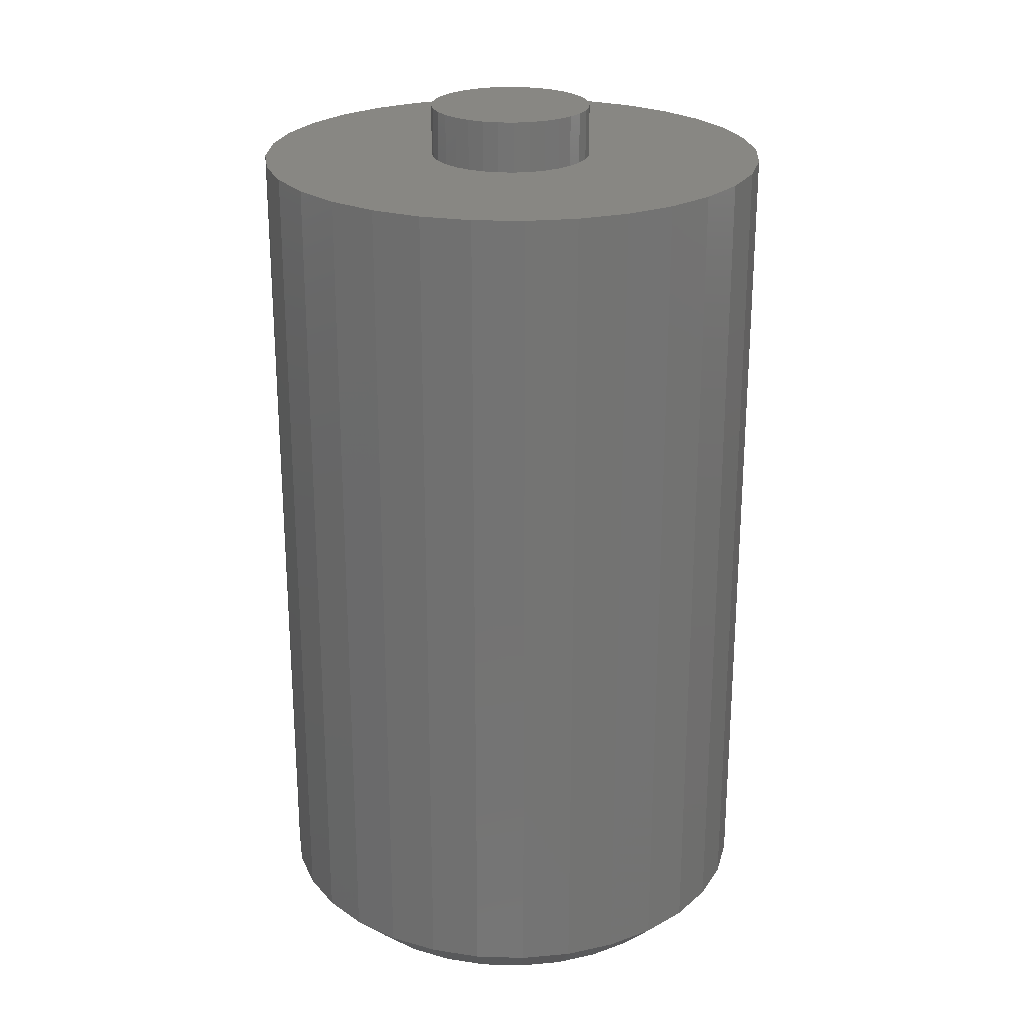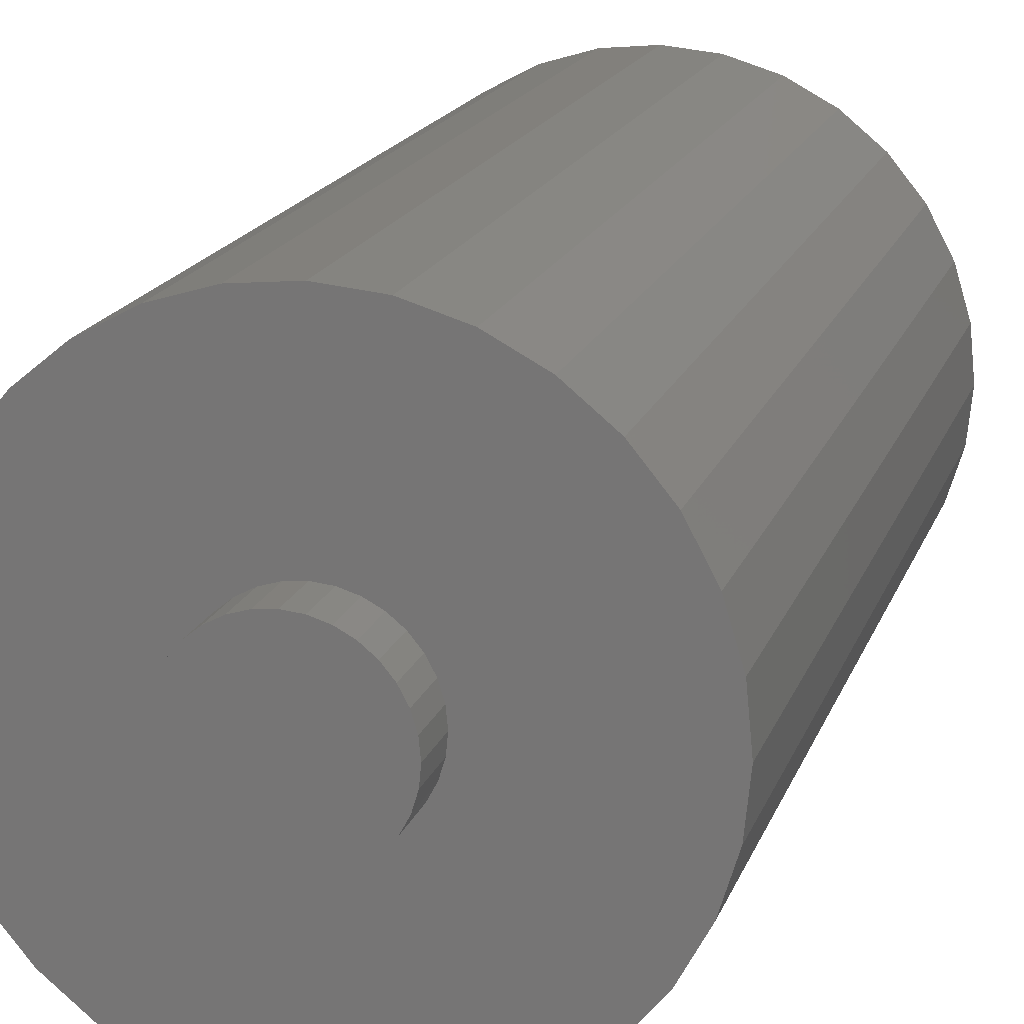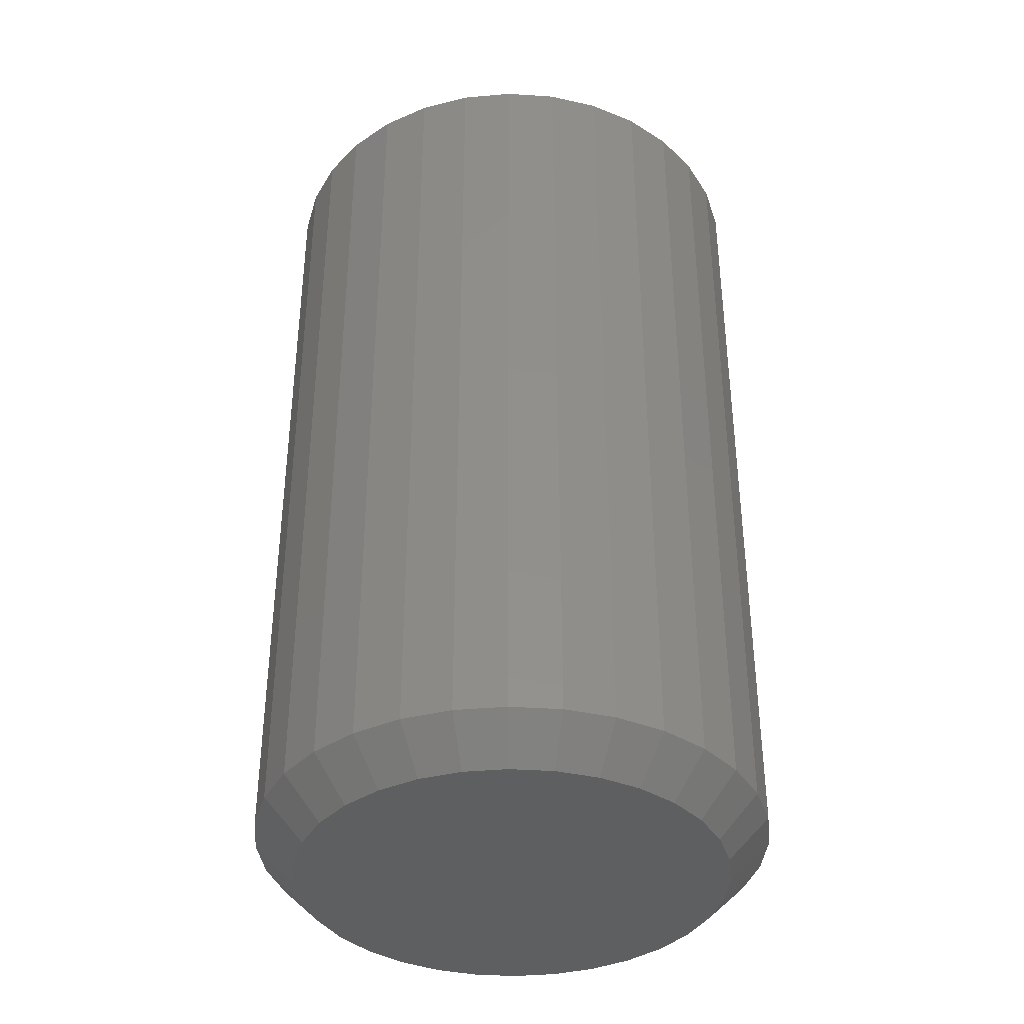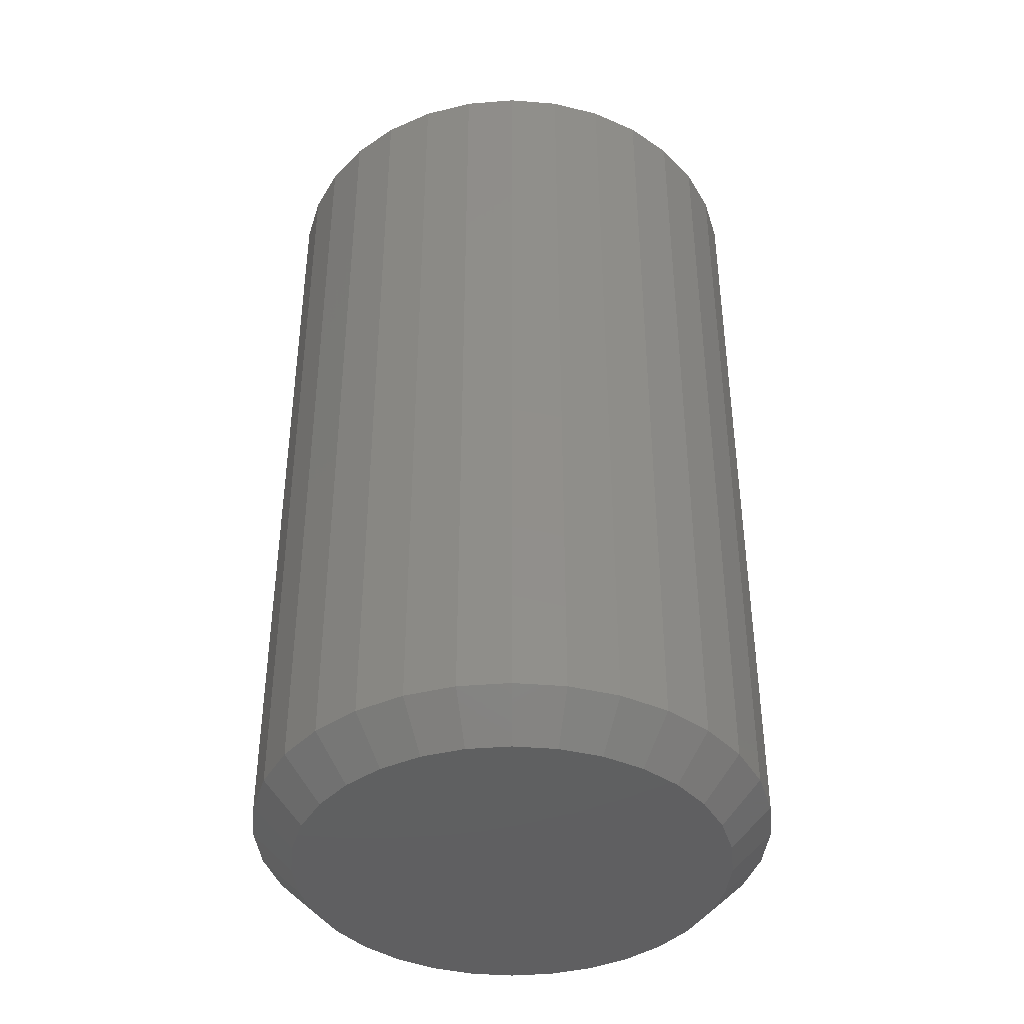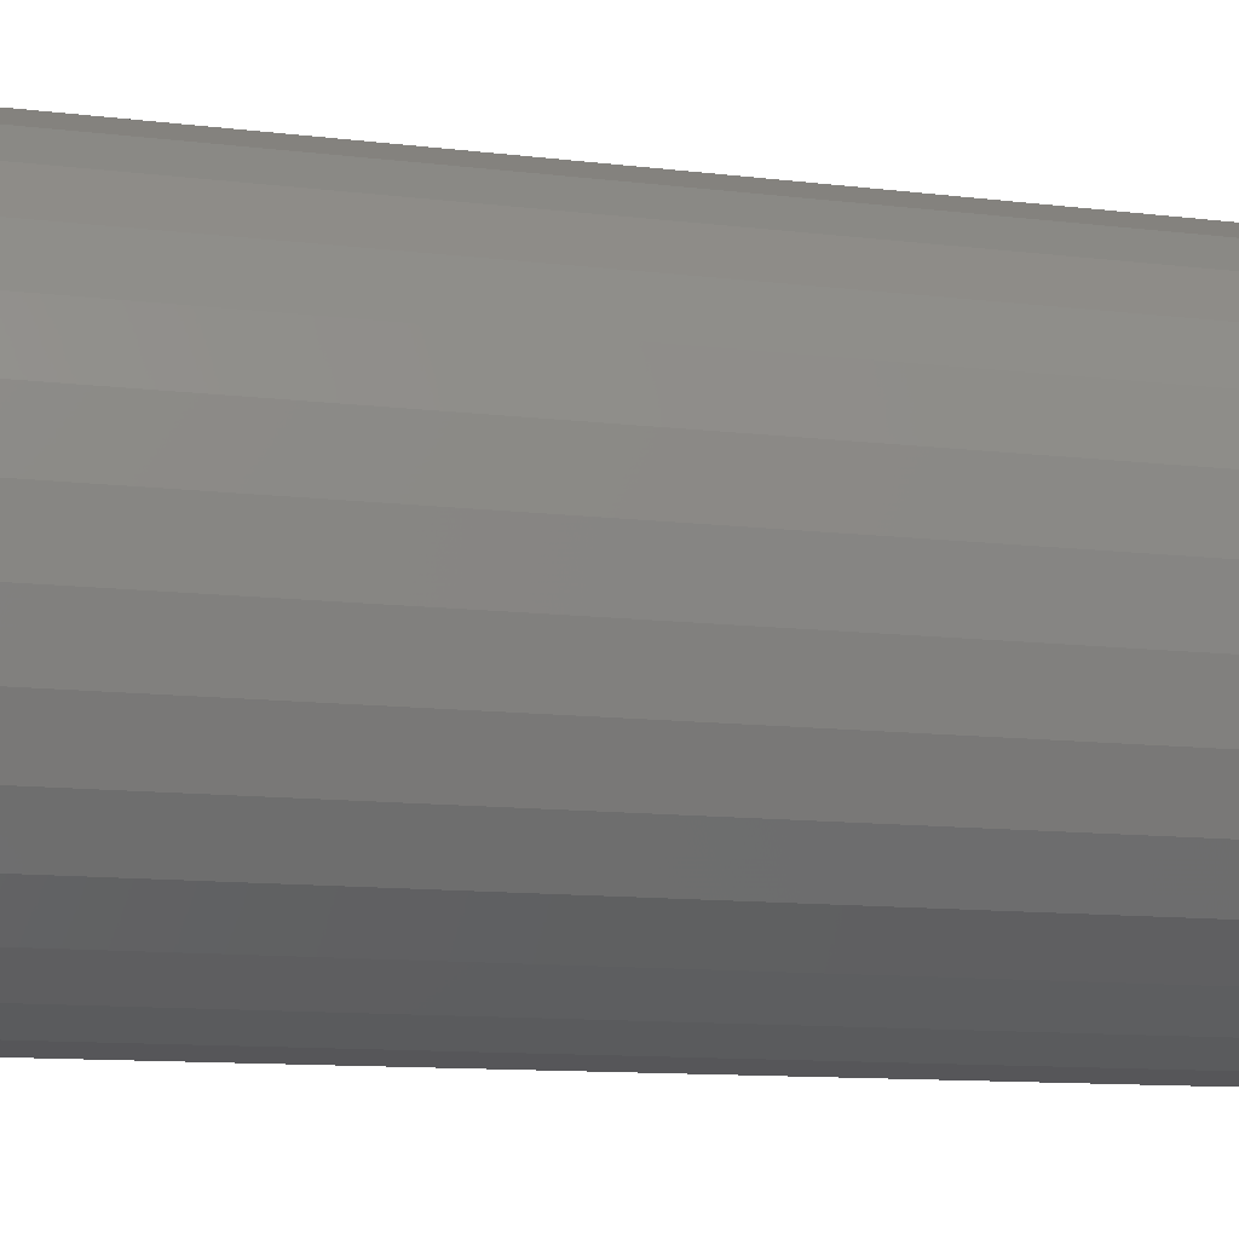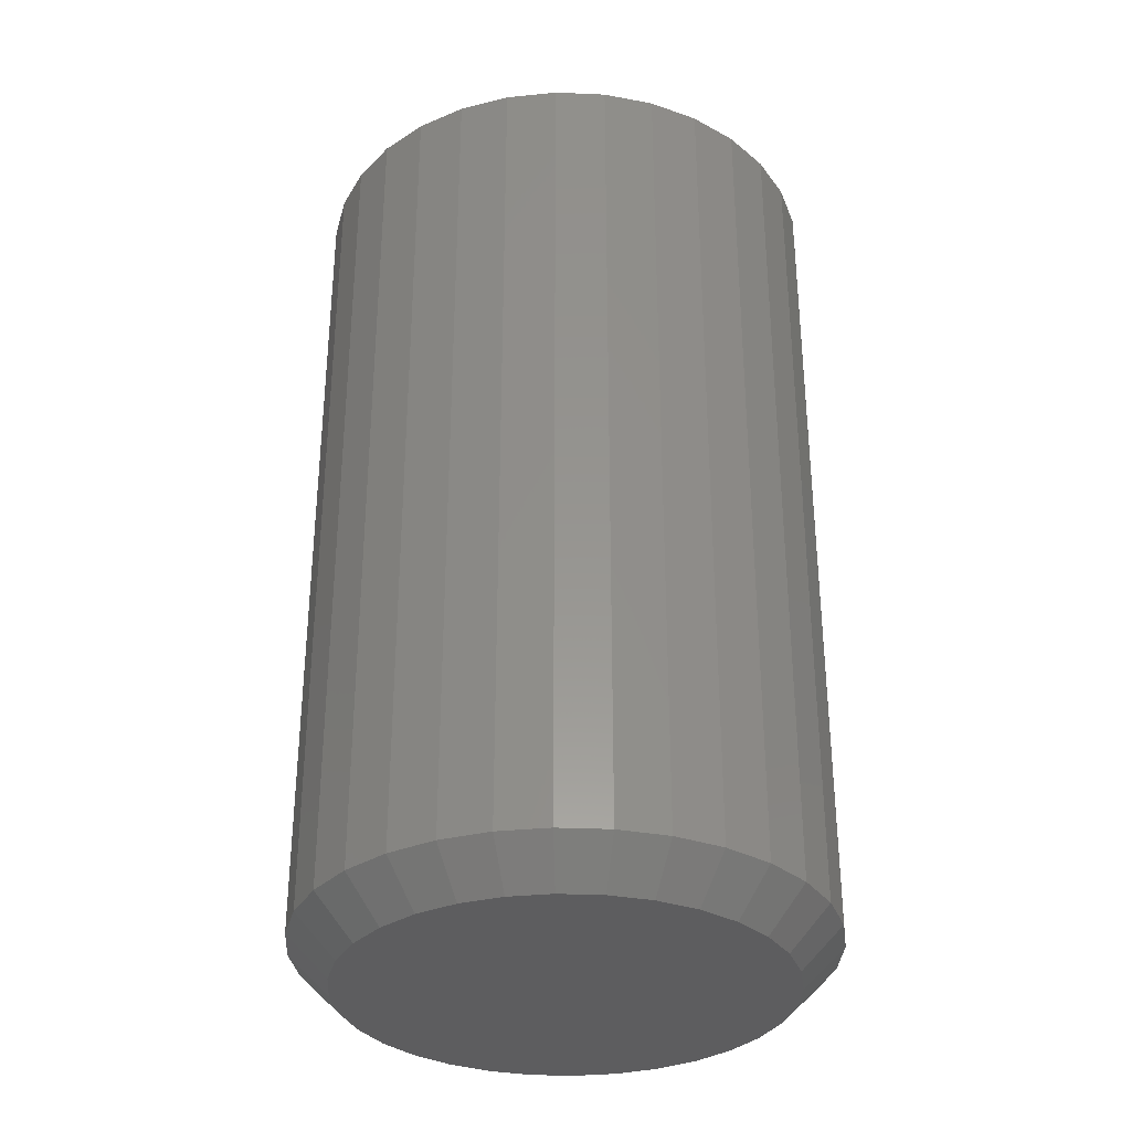
<metadata>
{"format":"stl","ext":"stl","renderer":"f3d","projection":"perspective","resolution":1024,"background":"white","views":[{"elev":24.2,"azim":31.0,"up":"+Z"},{"elev":17.3,"azim":16.0,"up":"+Y"},{"elev":-37.9,"azim":-122.9,"up":"+Z"},{"elev":-40.6,"azim":11.3,"up":"+Z"},{"elev":-10.9,"azim":-107.2,"up":"+Y"},{"elev":-32.8,"azim":-121.5,"up":"+Z"}]}
</metadata>
<code>
# stl→obj: 160 verts, 316 faces
v -0.088 0.08932 0.6719
v -0.06886 0.105 0.6719
v -0.383 0.07701 0.6719
v -0.1037 0.07018 0.6719
v 0.3913 0.07701 0.6719
v 0.07149 0.105 0.6719
v 0.09063 0.08932 0.6719
v 0.1063 0.07018 0.6719
v 0.3913 -0.07701 0.6719
v 0.1252 -0.02464 0.6719
v 0.118 -0.04834 0.6719
v 0.1063 -0.07018 0.6719
v 0.001316 0.1263 0.6719
v 0.02596 0.1239 0.6719
v 0.3688 0.1511 0.6719
v 0.3323 0.2193 0.6719
v 0.2832 0.2791 0.6719
v 0.2234 0.3282 0.6719
v 0.1552 0.3647 0.6719
v 0.08112 0.3872 0.6719
v 0.004112 0.3947 0.6719
v -0.0729 0.3872 0.6719
v -0.1469 0.3647 0.6719
v -0.2152 0.3282 0.6719
v -0.275 0.2791 0.6719
v -0.3241 0.2193 0.6719
v -0.3606 0.1511 0.6719
v -0.04702 0.1167 0.6719
v -0.02333 0.1239 0.6719
v -0.3906 4.834e-17 0.6719
v -0.125 1.547e-17 0.6719
v -0.1226 0.02464 0.6719
v -0.1154 0.04834 0.6719
v -0.383 -0.07701 0.6719
v -0.3606 -0.1511 0.6719
v -0.088 -0.08932 0.6719
v -0.1037 -0.07018 0.6719
v -0.1154 -0.04834 0.6719
v -0.1226 -0.02464 0.6719
v -0.3241 -0.2193 0.6719
v 0.001316 -0.1263 0.6719
v -0.02333 -0.1239 0.6719
v -0.04702 -0.1167 0.6719
v -0.06886 -0.105 0.6719
v -0.275 -0.2791 0.6719
v -0.2152 -0.3282 0.6719
v -0.1469 -0.3647 0.6719
v -0.0729 -0.3872 0.6719
v 0.004112 -0.3947 0.6719
v 0.08112 -0.3872 0.6719
v 0.1552 -0.3647 0.6719
v 0.2234 -0.3282 0.6719
v 0.2832 -0.2791 0.6719
v 0.3323 -0.2193 0.6719
v 0.3688 -0.1511 0.6719
v 0.04965 0.1167 0.6719
v 0.3988 0 0.6719
v 0.118 0.04834 0.6719
v 0.1252 0.02464 0.6719
v 0.1276 0 0.6719
v 0.09063 -0.08932 0.6719
v 0.07149 -0.105 0.6719
v 0.04965 -0.1167 0.6719
v 0.02596 -0.1239 0.6719
v 0.1276 0 0.75
v 0.1252 -0.02464 0.75
v 0.118 -0.04834 0.75
v 0.1063 -0.07018 0.75
v 0.09063 -0.08932 0.75
v 0.07149 -0.105 0.75
v 0.04965 -0.1167 0.75
v 0.02596 -0.1239 0.75
v 0.001316 -0.1263 0.75
v -0.02333 -0.1239 0.75
v -0.04702 -0.1167 0.75
v -0.06886 -0.105 0.75
v -0.088 -0.08932 0.75
v -0.1037 -0.07018 0.75
v -0.1154 -0.04834 0.75
v -0.1226 -0.02464 0.75
v -0.125 1.547e-17 0.75
v -0.1226 0.02464 0.75
v -0.1154 0.04834 0.75
v -0.1037 0.07018 0.75
v -0.088 0.08932 0.75
v -0.06886 0.105 0.75
v -0.04702 0.1167 0.75
v -0.02333 0.1239 0.75
v 0.001316 0.1263 0.75
v 0.02596 0.1239 0.75
v 0.04965 0.1167 0.75
v 0.07149 0.105 0.75
v 0.09063 0.08932 0.75
v 0.1063 0.07018 0.75
v 0.118 0.04834 0.75
v 0.1252 0.02464 0.75
v 0.004112 0.3322 -0.6719
v 0.06893 0.3259 -0.6719
v -0.0607 0.3259 -0.6719
v 0.004112 -0.3322 -0.6719
v -0.0607 -0.3259 -0.6719
v 0.06893 -0.3259 -0.6719
v -0.123 -0.3069 -0.6719
v 0.1313 -0.3069 -0.6719
v -0.1805 -0.2762 -0.6719
v 0.1887 -0.2762 -0.6719
v -0.2308 -0.2349 -0.6719
v 0.239 -0.2349 -0.6719
v -0.2721 -0.1846 -0.6719
v 0.2804 -0.1846 -0.6719
v -0.3028 -0.1271 -0.6719
v 0.3111 -0.1271 -0.6719
v -0.3217 -0.06482 -0.6719
v 0.33 -0.06482 -0.6719
v -0.3281 1.713e-17 -0.6719
v 0.3363 -1.049e-16 -0.6719
v -0.3217 0.06482 -0.6719
v 0.33 0.06482 -0.6719
v -0.3028 0.1271 -0.6719
v 0.3111 0.1271 -0.6719
v -0.2721 0.1846 -0.6719
v 0.2804 0.1846 -0.6719
v -0.2308 0.2349 -0.6719
v 0.239 0.2349 -0.6719
v -0.1805 0.2762 -0.6719
v 0.1887 0.2762 -0.6719
v -0.123 0.3069 -0.6719
v 0.1313 0.3069 -0.6719
v 0.3988 -9.668e-17 -0.6094
v 0.3913 -0.07701 -0.6094
v 0.3688 -0.1511 -0.6094
v 0.3323 -0.2193 -0.6094
v 0.2832 -0.2791 -0.6094
v 0.2234 -0.3282 -0.6094
v 0.1552 -0.3647 -0.6094
v 0.08112 -0.3872 -0.6094
v 0.004112 -0.3947 -0.6094
v -0.0729 -0.3872 -0.6094
v -0.1469 -0.3647 -0.6094
v -0.2152 -0.3282 -0.6094
v -0.275 -0.2791 -0.6094
v -0.3241 -0.2193 -0.6094
v -0.3606 -0.1511 -0.6094
v -0.383 -0.07701 -0.6094
v -0.3906 4.834e-17 -0.6094
v -0.383 0.07701 -0.6094
v -0.3606 0.1511 -0.6094
v -0.3241 0.2193 -0.6094
v -0.275 0.2791 -0.6094
v -0.2152 0.3282 -0.6094
v -0.1469 0.3647 -0.6094
v -0.0729 0.3872 -0.6094
v 0.004112 0.3947 -0.6094
v 0.08112 0.3872 -0.6094
v 0.1552 0.3647 -0.6094
v 0.2234 0.3282 -0.6094
v 0.2832 0.2791 -0.6094
v 0.3323 0.2193 -0.6094
v 0.3688 0.1511 -0.6094
v 0.3913 0.07701 -0.6094
f 1 2 3
f 1 3 4
f 5 6 7
f 7 8 5
f 9 10 11
f 9 11 12
f 13 14 15
f 13 15 16
f 13 16 17
f 13 17 18
f 13 18 19
f 13 19 20
f 13 20 21
f 13 21 22
f 13 22 23
f 13 23 24
f 13 24 25
f 13 25 26
f 13 26 27
f 27 3 2
f 27 2 28
f 27 28 29
f 27 29 13
f 30 31 32
f 30 32 33
f 30 33 4
f 30 4 3
f 34 35 36
f 34 36 37
f 34 37 38
f 34 38 39
f 34 39 31
f 34 31 30
f 35 40 41
f 35 41 42
f 35 42 43
f 35 43 44
f 35 44 36
f 41 40 45
f 41 45 46
f 41 46 47
f 41 47 48
f 41 48 49
f 41 49 50
f 41 50 51
f 41 51 52
f 41 52 53
f 41 53 54
f 41 54 55
f 15 14 56
f 15 56 6
f 15 6 5
f 57 5 8
f 57 8 58
f 57 58 59
f 57 59 60
f 57 60 10
f 57 10 9
f 55 9 12
f 55 12 61
f 55 61 62
f 55 62 63
f 55 63 64
f 55 64 41
f 60 65 10
f 10 65 66
f 10 66 11
f 11 66 67
f 11 67 12
f 12 67 68
f 12 68 61
f 61 68 69
f 61 69 62
f 62 69 70
f 62 70 63
f 63 70 71
f 63 71 64
f 64 71 72
f 64 72 41
f 41 72 73
f 41 73 42
f 42 73 74
f 42 74 43
f 43 74 75
f 43 75 44
f 44 75 76
f 44 76 36
f 36 76 77
f 36 77 37
f 37 77 78
f 37 78 38
f 38 78 79
f 38 79 39
f 39 79 80
f 39 80 31
f 31 80 81
f 31 81 32
f 32 81 82
f 32 82 33
f 33 82 83
f 33 83 4
f 4 83 84
f 4 84 1
f 1 84 85
f 1 85 2
f 2 85 86
f 2 86 28
f 28 86 87
f 28 87 29
f 29 87 88
f 29 88 13
f 13 88 89
f 13 89 14
f 14 89 90
f 14 90 56
f 56 90 91
f 56 91 6
f 6 91 92
f 6 92 7
f 7 92 93
f 7 93 8
f 8 93 94
f 8 94 58
f 58 94 95
f 58 95 59
f 59 95 96
f 59 96 60
f 60 96 65
f 88 90 89
f 90 88 87
f 90 87 91
f 91 87 86
f 91 86 92
f 70 75 71
f 71 75 74
f 71 74 72
f 72 74 73
f 92 86 93
f 93 86 85
f 93 85 94
f 94 85 84
f 94 84 95
f 95 84 83
f 95 83 96
f 96 83 82
f 96 82 65
f 65 82 81
f 65 81 66
f 66 81 80
f 66 80 67
f 67 80 79
f 67 79 68
f 68 79 78
f 68 78 69
f 69 78 77
f 69 77 70
f 70 77 76
f 70 76 75
f 97 98 99
f 100 101 102
f 102 101 103
f 102 103 104
f 104 103 105
f 104 105 106
f 106 105 107
f 106 107 108
f 108 107 109
f 108 109 110
f 110 109 111
f 110 111 112
f 112 111 113
f 112 113 114
f 114 113 115
f 114 115 116
f 116 115 117
f 116 117 118
f 118 117 119
f 118 119 120
f 120 119 121
f 120 121 122
f 122 121 123
f 122 123 124
f 124 123 125
f 124 125 126
f 126 125 127
f 126 127 128
f 128 127 99
f 128 99 98
f 129 57 130
f 130 57 9
f 130 9 131
f 131 9 55
f 131 55 132
f 132 55 54
f 132 54 133
f 133 54 53
f 133 53 134
f 134 53 52
f 134 52 135
f 135 52 51
f 135 51 136
f 136 51 50
f 136 50 137
f 137 50 49
f 137 49 138
f 138 49 48
f 138 48 139
f 139 48 47
f 139 47 140
f 140 47 46
f 140 46 141
f 141 46 45
f 141 45 142
f 142 45 40
f 142 40 143
f 143 40 35
f 143 35 144
f 144 35 34
f 144 34 145
f 145 34 30
f 145 30 146
f 146 30 3
f 146 3 147
f 147 3 27
f 147 27 148
f 148 27 26
f 148 26 149
f 149 26 25
f 149 25 150
f 150 25 24
f 150 24 151
f 151 24 23
f 151 23 152
f 152 23 22
f 152 22 153
f 153 22 21
f 153 21 154
f 154 21 20
f 154 20 155
f 155 20 19
f 155 19 156
f 156 19 18
f 156 18 157
f 157 18 17
f 157 17 158
f 158 17 16
f 158 16 159
f 159 16 15
f 159 15 160
f 160 15 5
f 160 5 129
f 129 5 57
f 137 101 100
f 100 136 137
f 105 140 107
f 107 140 141
f 107 141 109
f 109 141 142
f 109 142 111
f 111 142 143
f 111 143 113
f 113 143 144
f 113 144 115
f 115 144 145
f 134 106 133
f 133 106 108
f 133 108 132
f 132 108 110
f 132 110 131
f 131 110 112
f 131 112 130
f 130 112 114
f 130 114 129
f 129 114 116
f 140 105 139
f 139 105 103
f 139 103 138
f 138 103 101
f 138 101 137
f 106 134 104
f 104 134 135
f 104 135 102
f 102 135 136
f 102 136 100
f 153 98 97
f 97 152 153
f 126 156 124
f 124 156 157
f 124 157 122
f 122 157 158
f 122 158 120
f 120 158 159
f 120 159 118
f 118 159 160
f 118 160 116
f 116 160 129
f 150 125 149
f 149 125 123
f 149 123 148
f 148 123 121
f 148 121 147
f 147 121 119
f 147 119 146
f 146 119 117
f 146 117 145
f 145 117 115
f 156 126 155
f 155 126 128
f 155 128 154
f 154 128 98
f 154 98 153
f 125 150 127
f 127 150 151
f 127 151 99
f 99 151 152
f 99 152 97

</code>
